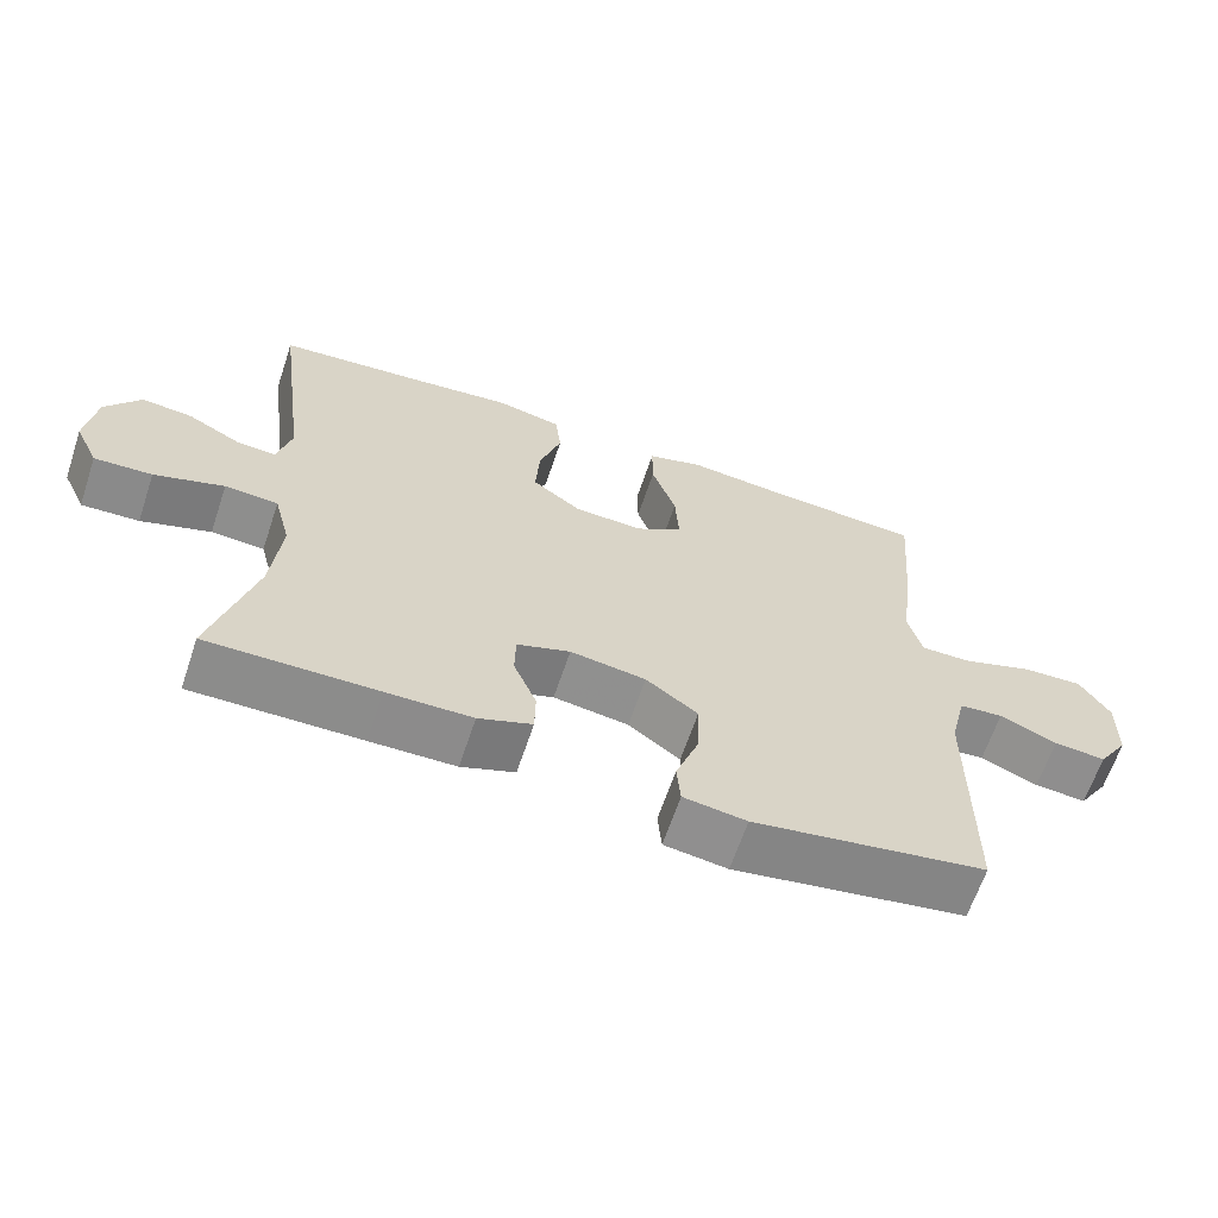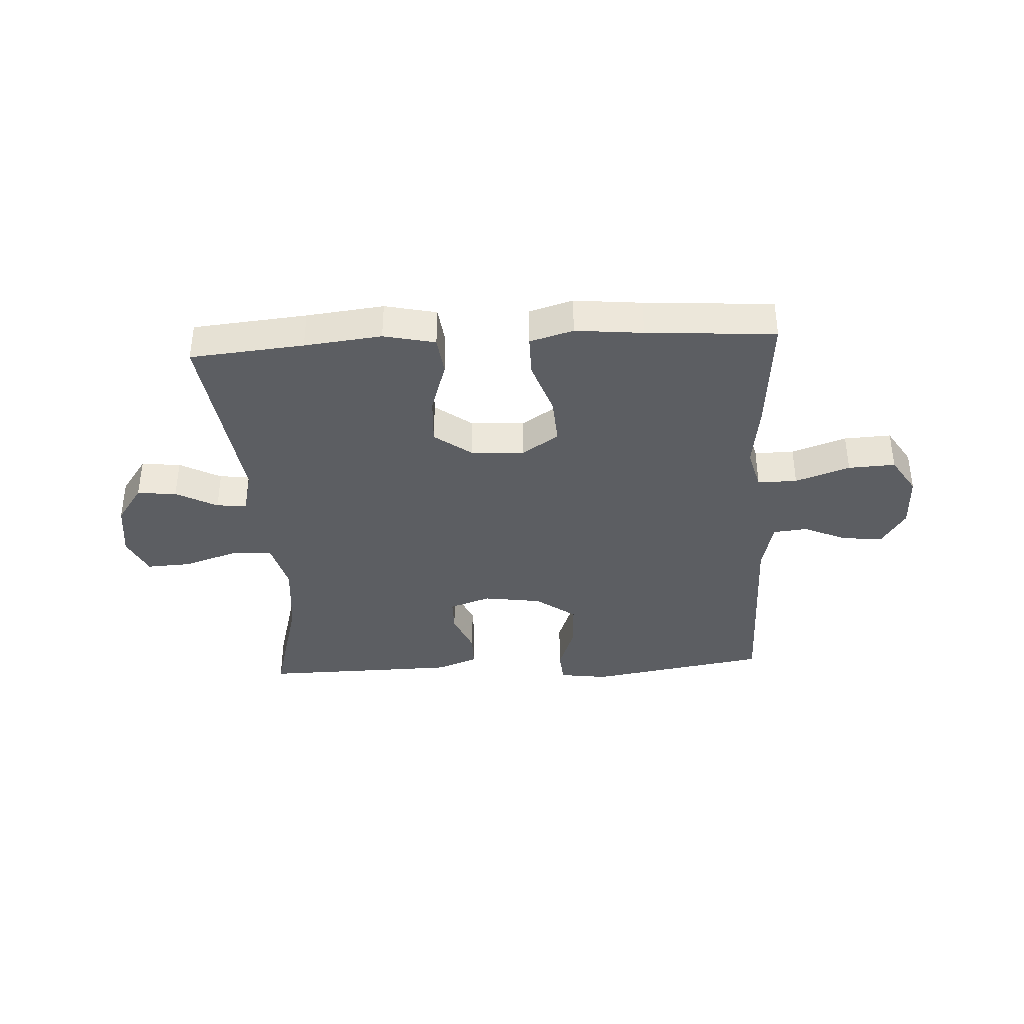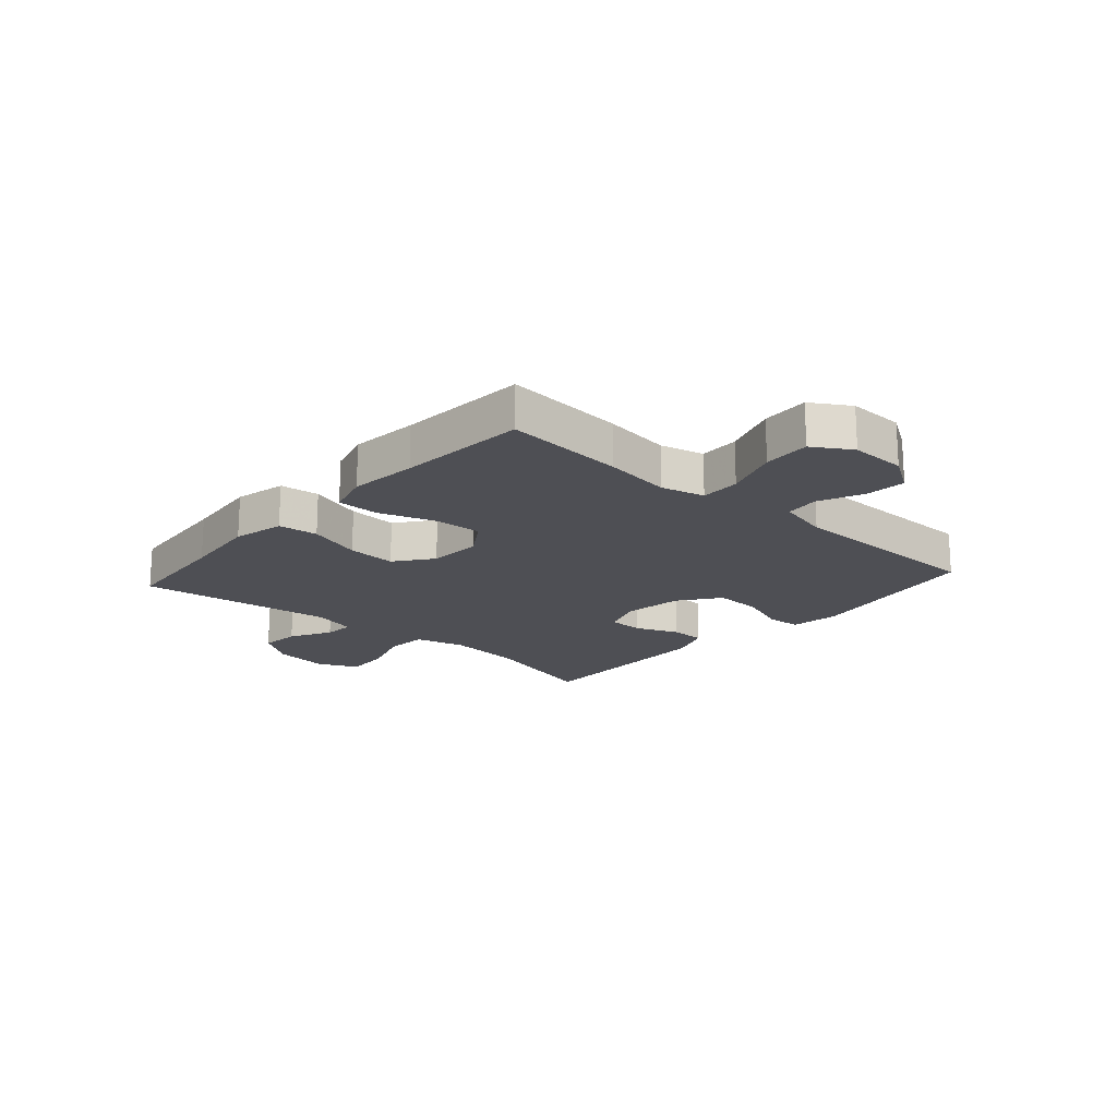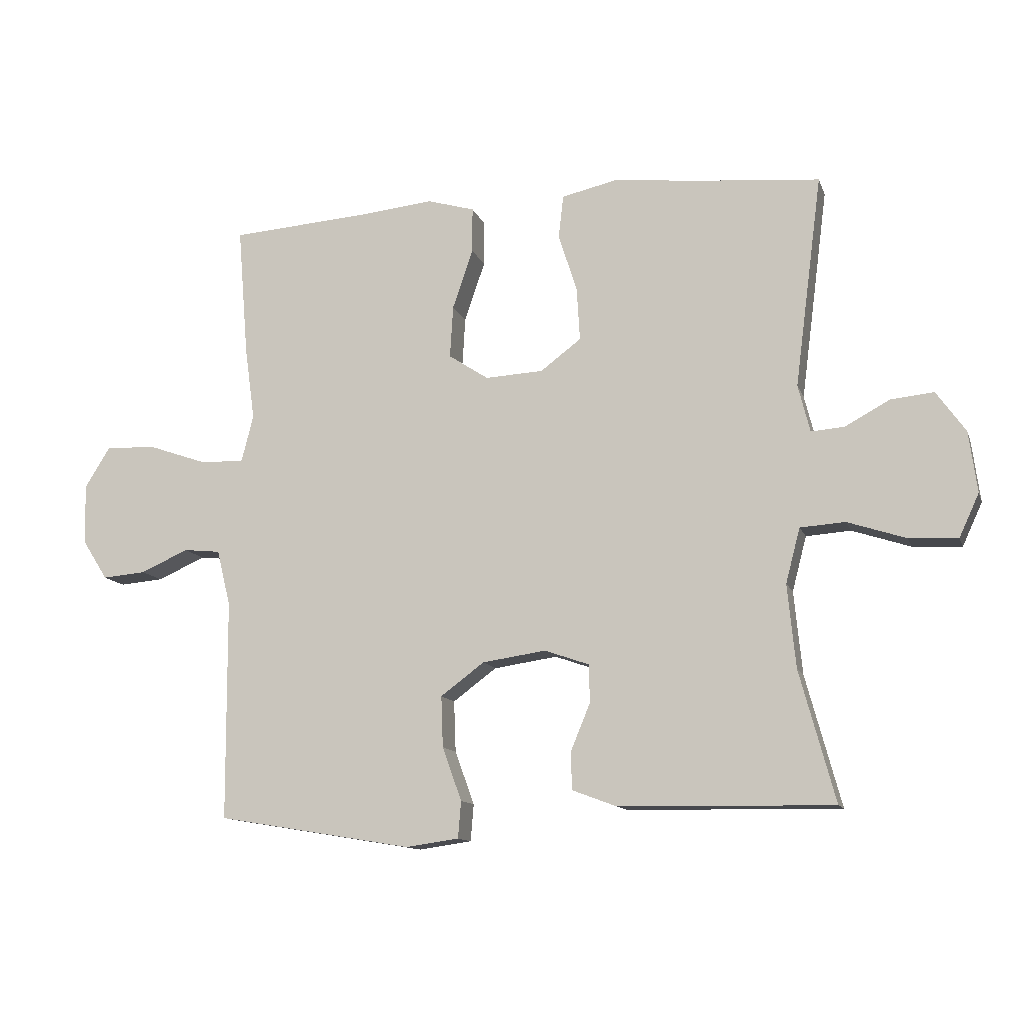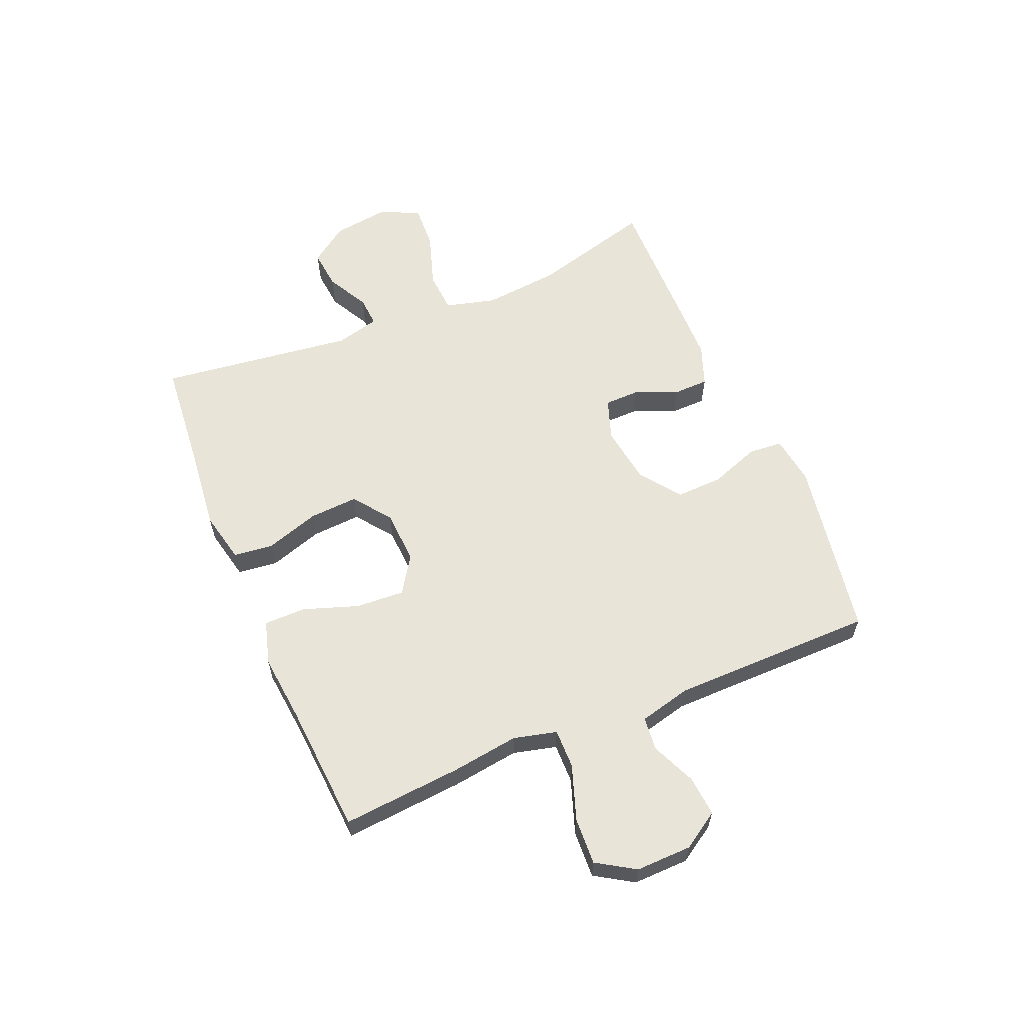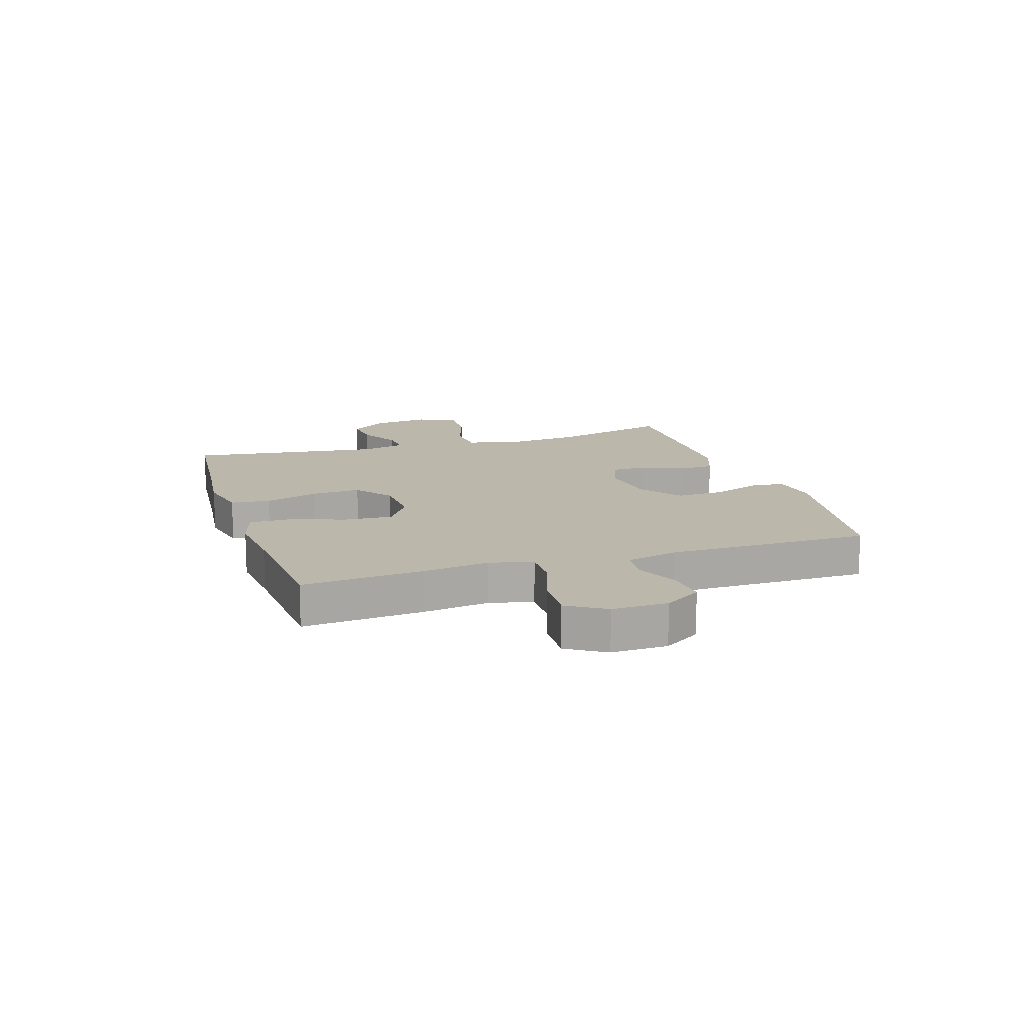
<metadata>
{"format":"obj","ext":"obj","renderer":"f3d","projection":"perspective","resolution":1024,"background":"white","views":[{"elev":-64.2,"azim":-18.5,"up":"+Z"},{"elev":-37.6,"azim":3.3,"up":"+Y"},{"elev":-18.3,"azim":48.3,"up":"+Y"},{"elev":-12.1,"azim":-164.4,"up":"+Z"},{"elev":60.6,"azim":67.2,"up":"+Y"},{"elev":14.3,"azim":72.3,"up":"+Y"}]}
</metadata>
<code>
v -0.5 0.07 0.5
v -0.301 0.07 0.518
v -0.166 0.07 0.533
v -0.076 0.07 0.513
v -0.068 0.07 0.444
v -0.098 0.07 0.35
v -0.103 0.07 0.265
v -0.038 0.07 0.216
v 0.055 0.07 0.211
v 0.119 0.07 0.253
v 0.114 0.07 0.337
v 0.081 0.07 0.433
v 0.081 0.07 0.506
v 0.157 0.07 0.528
v 0.275 0.07 0.516
v 0.5 0.07 0.5
v 0.483 0.07 0.291
v 0.467 0.07 0.174
v 0.486 0.07 0.099
v 0.555 0.07 0.1
v 0.65 0.07 0.133
v 0.732 0.07 0.137
v 0.773 0.07 0.071
v 0.771 0.07 -0.026
v 0.73 0.07 -0.09
v 0.66 0.07 -0.084
v 0.583 0.07 -0.05
v 0.524 0.07 -0.056
v 0.502 0.07 -0.146
v 0.5 0.07 -0.5
v 0.186 0.07 -0.552
v 0.101 0.07 -0.54
v 0.096 0.07 -0.481
v 0.127 0.07 -0.395
v 0.13 0.07 -0.313
v 0.06 0.07 -0.261
v -0.042 0.07 -0.246
v -0.114 0.07 -0.271
v -0.115 0.07 -0.332
v -0.084 0.07 -0.407
v -0.085 0.07 -0.468
v -0.157 0.07 -0.495
v -0.272 0.07 -0.497
v -0.5 0.07 -0.5
v -0.443 0.07 -0.29
v -0.43 0.07 -0.157
v -0.453 0.07 -0.069
v -0.525 0.07 -0.064
v -0.619 0.07 -0.095
v -0.697 0.07 -0.099
v -0.729 0.07 -0.03
v -0.716 0.07 0.068
v -0.669 0.07 0.134
v -0.6 0.07 0.127
v -0.528 0.07 0.088
v -0.475 0.07 0.084
v -0.456 0.07 0.16
v -0.5 0 0.5
v -0.301 0 0.518
v -0.166 0 0.533
v -0.076 0 0.513
v -0.068 0 0.444
v -0.098 0 0.35
v -0.103 0 0.265
v -0.038 0 0.216
v 0.055 0 0.211
v 0.119 0 0.253
v 0.114 0 0.337
v 0.081 0 0.433
v 0.081 0 0.506
v 0.157 0 0.528
v 0.275 0 0.516
v 0.5 0 0.5
v 0.483 0 0.291
v 0.467 0 0.174
v 0.486 0 0.099
v 0.555 0 0.1
v 0.65 0 0.133
v 0.732 0 0.137
v 0.773 0 0.071
v 0.771 0 -0.026
v 0.73 0 -0.09
v 0.66 0 -0.084
v 0.583 0 -0.05
v 0.524 0 -0.056
v 0.502 0 -0.146
v 0.5 0 -0.5
v 0.186 0 -0.552
v 0.101 0 -0.54
v 0.096 0 -0.481
v 0.127 0 -0.395
v 0.13 0 -0.313
v 0.06 0 -0.261
v -0.042 0 -0.246
v -0.114 0 -0.271
v -0.115 0 -0.332
v -0.084 0 -0.407
v -0.085 0 -0.468
v -0.157 0 -0.495
v -0.272 0 -0.497
v -0.5 0 -0.5
v -0.443 0 -0.29
v -0.43 0 -0.157
v -0.453 0 -0.069
v -0.525 0 -0.064
v -0.619 0 -0.095
v -0.697 0 -0.099
v -0.729 0 -0.03
v -0.716 0 0.068
v -0.669 0 0.134
v -0.6 0 0.127
v -0.528 0 0.088
v -0.475 0 0.084
v -0.456 0 0.16
f 53 54 55
f 52 53 55
f 51 52 55
f 50 51 55
f 49 50 55
f 48 49 55
f 47 48 55 56
f 46 47 56 57
f 43 44 45
f 42 43 45
f 41 42 45
f 40 41 45
f 39 40 45
f 38 39 45 46
f 37 38 46 57
f 32 33 34
f 31 32 34
f 30 31 34
f 29 30 34
f 28 29 34 35
f 25 26 27
f 24 25 27
f 23 24 27
f 22 23 27
f 21 22 27
f 20 21 27
f 19 20 27 28
f 28 35 36
f 19 28 36
f 18 19 36
f 18 36 37
f 17 18 37
f 16 17 37
f 15 16 37
f 13 14 15
f 12 13 15
f 11 12 15
f 4 5 6
f 3 4 6
f 2 3 6
f 2 6 7
f 1 2 7
f 57 1 7 8
f 10 11 15
f 10 15 37
f 9 10 37
f 8 9 37 57
f 112 111 110
f 112 110 109
f 112 109 108
f 112 108 107
f 112 107 106
f 112 106 105
f 113 112 105 104
f 114 113 104 103
f 102 101 100
f 102 100 99
f 102 99 98
f 102 98 97
f 102 97 96
f 103 102 96 95
f 114 103 95 94
f 91 90 89
f 91 89 88
f 91 88 87
f 91 87 86
f 92 91 86 85
f 84 83 82
f 84 82 81
f 84 81 80
f 84 80 79
f 84 79 78
f 84 78 77
f 85 84 77 76
f 93 92 85
f 93 85 76
f 93 76 75
f 94 93 75
f 94 75 74
f 94 74 73
f 94 73 72
f 72 71 70
f 72 70 69
f 72 69 68
f 63 62 61
f 63 61 60
f 63 60 59
f 64 63 59
f 64 59 58
f 65 64 58 114
f 72 68 67
f 94 72 67
f 94 67 66
f 114 94 66 65
f 1 58 59 2
f 2 59 60 3
f 3 60 61 4
f 4 61 62 5
f 5 62 63 6
f 6 63 64 7
f 7 64 65 8
f 8 65 66 9
f 9 66 67 10
f 10 67 68 11
f 11 68 69 12
f 12 69 70 13
f 13 70 71 14
f 14 71 72 15
f 15 72 73 16
f 16 73 74 17
f 17 74 75 18
f 18 75 76 19
f 19 76 77 20
f 20 77 78 21
f 21 78 79 22
f 22 79 80 23
f 23 80 81 24
f 24 81 82 25
f 25 82 83 26
f 26 83 84 27
f 27 84 85 28
f 28 85 86 29
f 29 86 87 30
f 30 87 88 31
f 31 88 89 32
f 32 89 90 33
f 33 90 91 34
f 34 91 92 35
f 35 92 93 36
f 36 93 94 37
f 37 94 95 38
f 38 95 96 39
f 39 96 97 40
f 40 97 98 41
f 41 98 99 42
f 42 99 100 43
f 43 100 101 44
f 44 101 102 45
f 45 102 103 46
f 46 103 104 47
f 47 104 105 48
f 48 105 106 49
f 49 106 107 50
f 50 107 108 51
f 51 108 109 52
f 52 109 110 53
f 53 110 111 54
f 54 111 112 55
f 55 112 113 56
f 56 113 114 57
f 57 114 58 1

</code>
